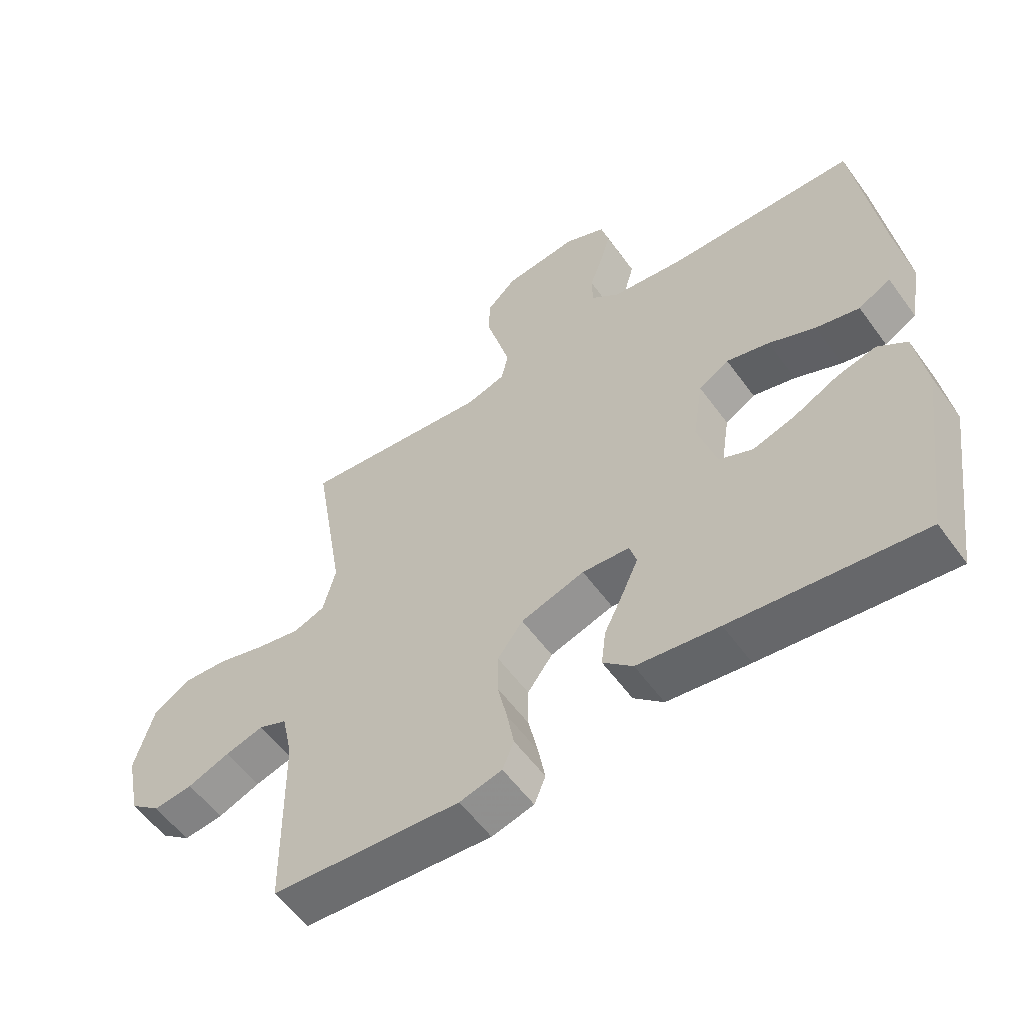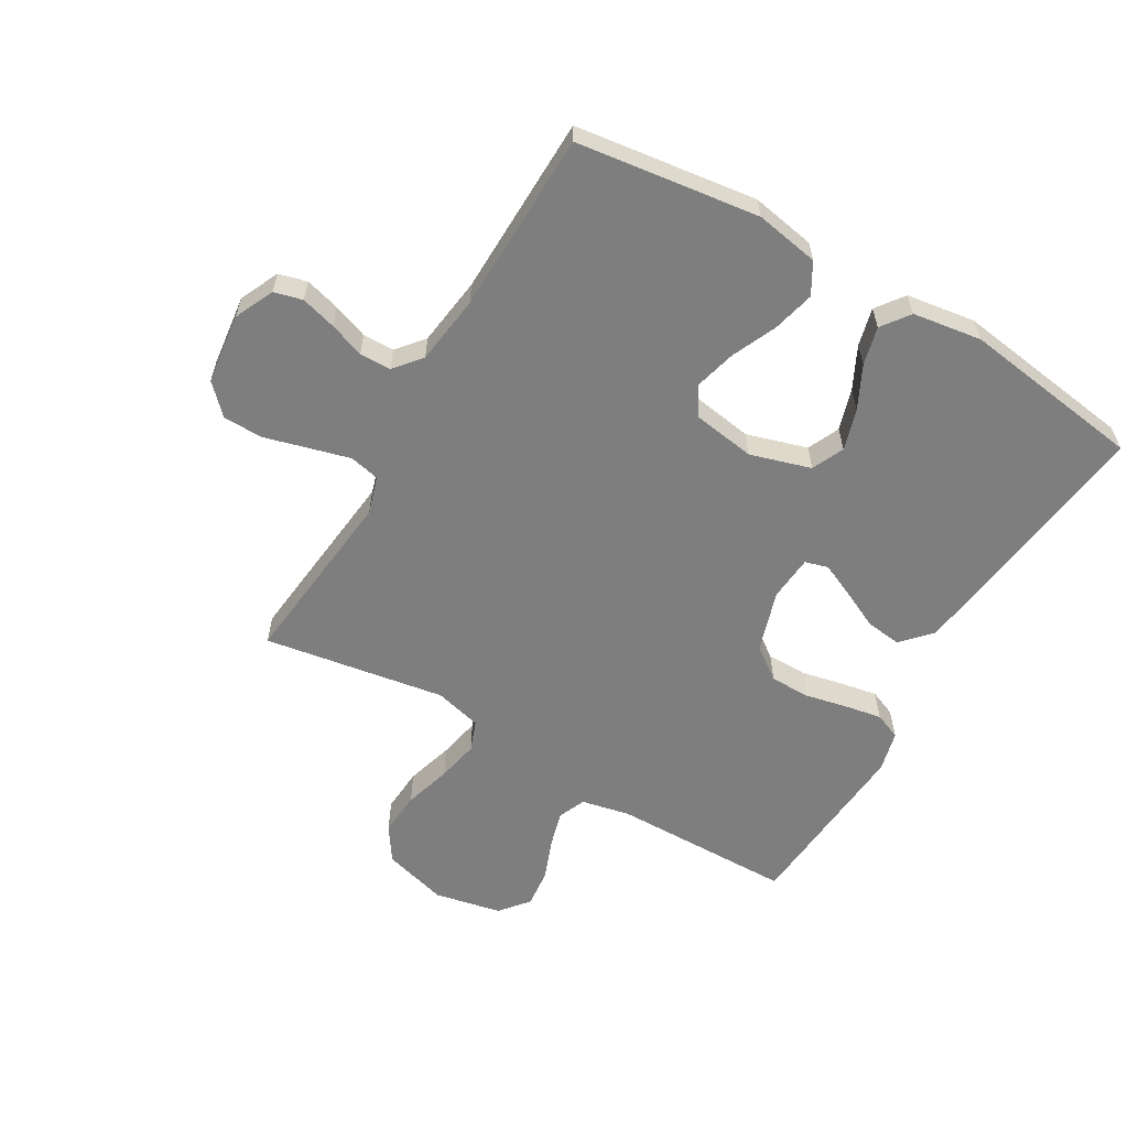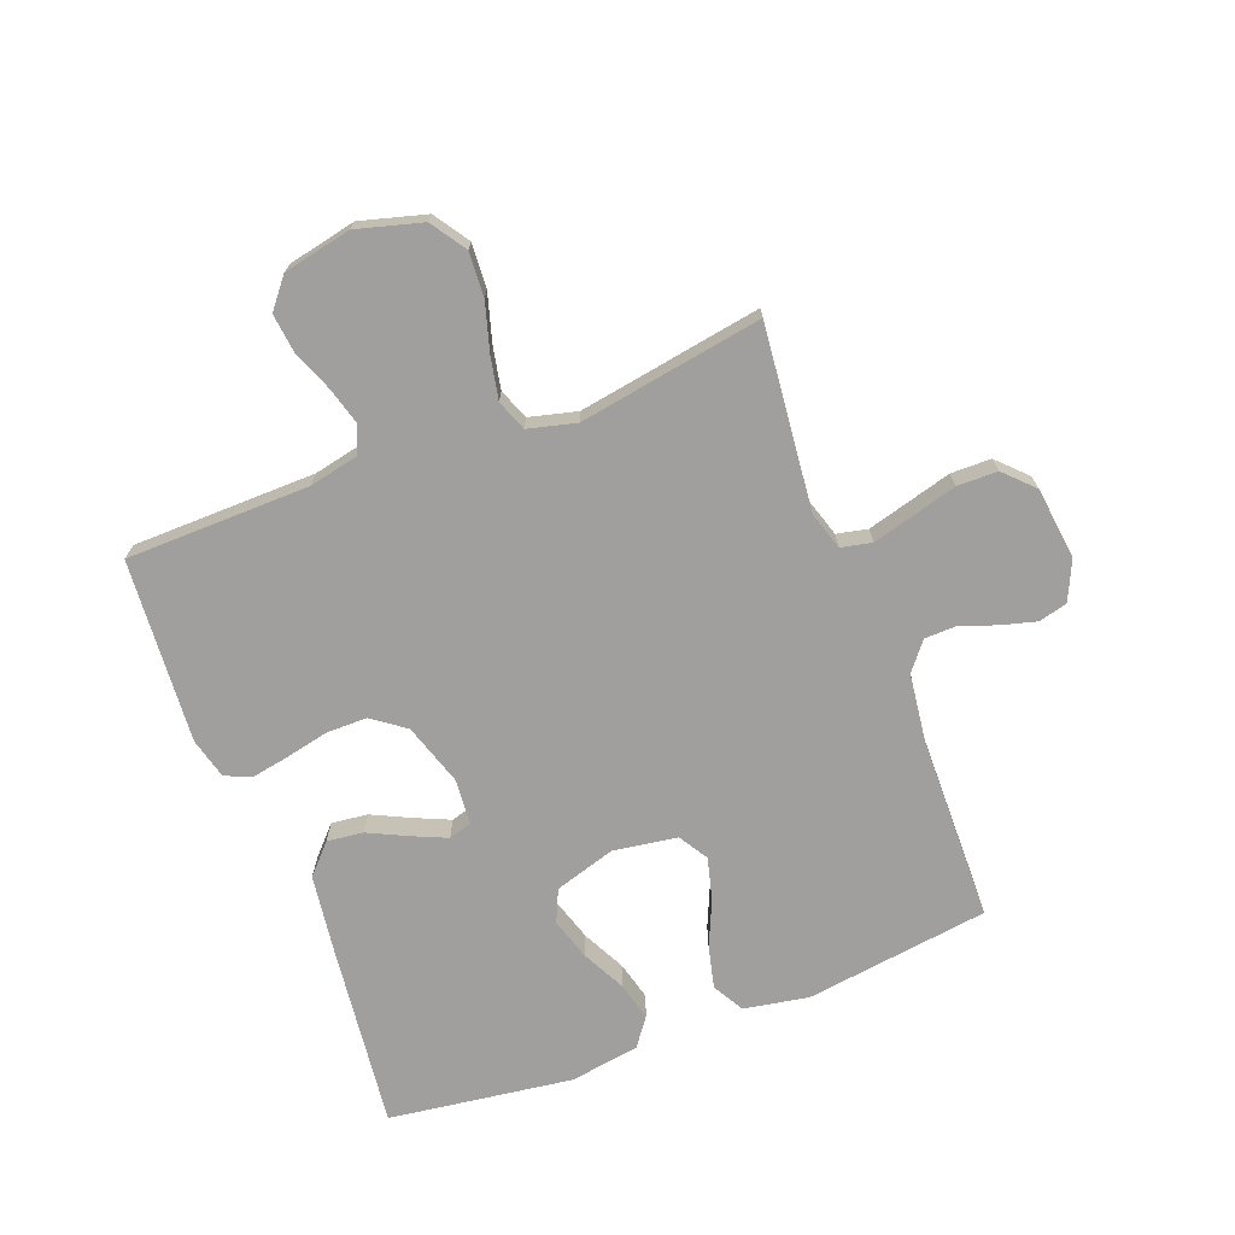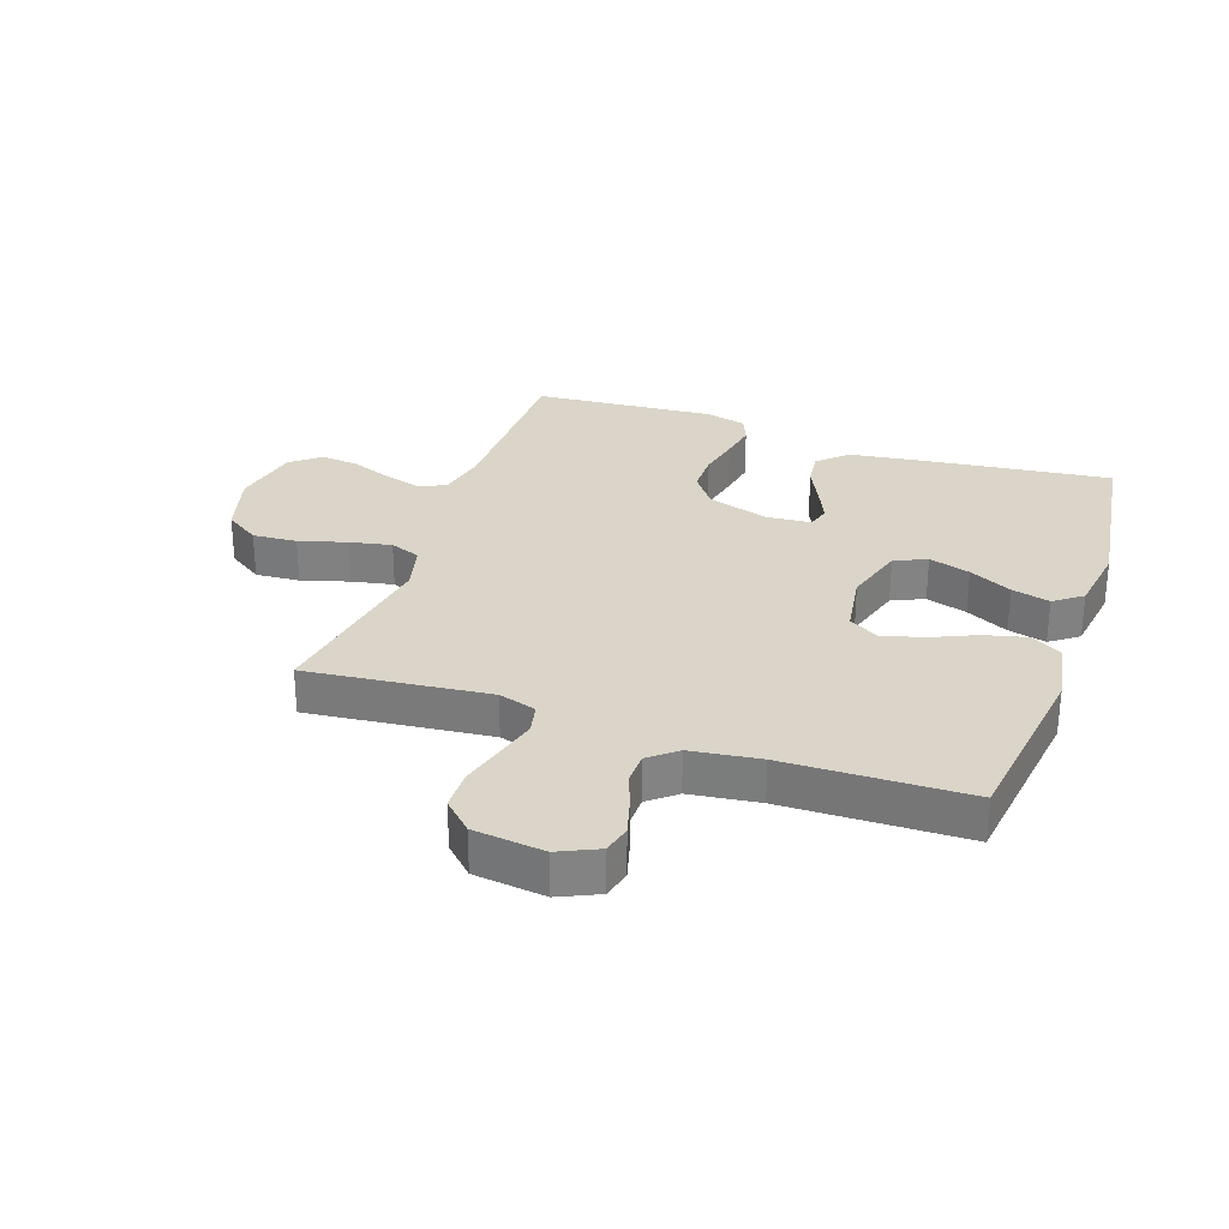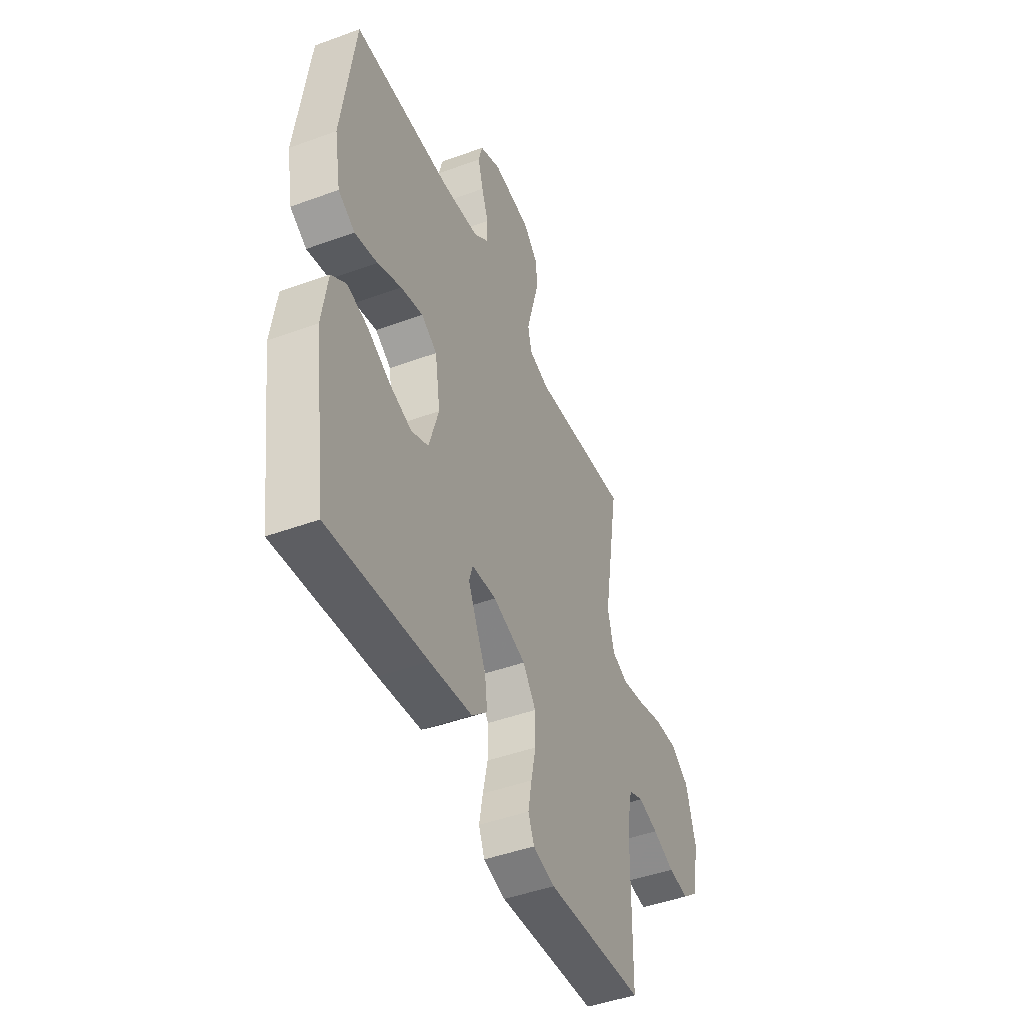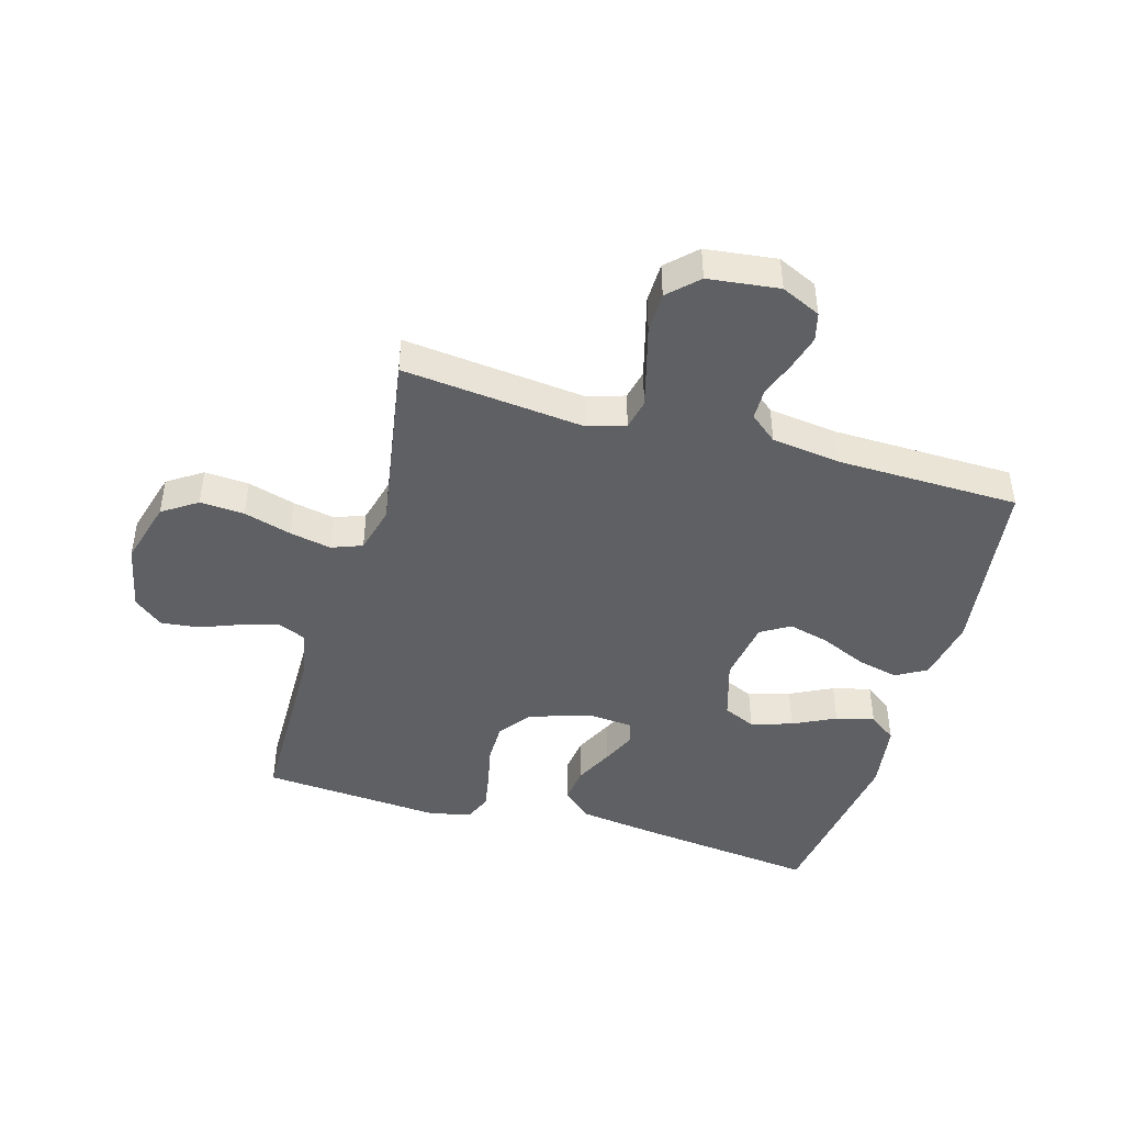
<metadata>
{"format":"obj","ext":"obj","renderer":"f3d","projection":"perspective","resolution":1024,"background":"white","views":[{"elev":-56.8,"azim":35.5,"up":"+Z"},{"elev":-59.5,"azim":59.7,"up":"+Y"},{"elev":-71.3,"azim":-68.9,"up":"+Y"},{"elev":29.3,"azim":19.1,"up":"+Y"},{"elev":-46.0,"azim":112.8,"up":"+Z"},{"elev":-44.6,"azim":-16.0,"up":"+Y"}]}
</metadata>
<code>
v -0.5 0.07 0.5
v -0.2 0.07 0.468
v -0.138 0.07 0.487
v -0.127 0.07 0.537
v -0.145 0.07 0.604
v -0.165 0.07 0.677
v -0.164 0.07 0.743
v -0.117 0.07 0.789
v 0 0.07 0.803
v 0.065 0.07 0.773
v 0.077 0.07 0.726
v 0.061 0.07 0.668
v 0.04 0.07 0.61
v 0.041 0.07 0.558
v 0.086 0.07 0.521
v 0.2 0.07 0.506
v 0.5 0.07 0.5
v 0.54 0.07 0.2
v 0.521 0.07 0.094
v 0.47 0.07 0.065
v 0.401 0.07 0.082
v 0.327 0.07 0.115
v 0.259 0.07 0.133
v 0.211 0.07 0.104
v 0.195 0.07 0
v 0.225 0.07 -0.1
v 0.278 0.07 -0.124
v 0.346 0.07 -0.103
v 0.416 0.07 -0.068
v 0.479 0.07 -0.052
v 0.525 0.07 -0.086
v 0.542 0.07 -0.2
v 0.5 0.07 -0.5
v 0.2 0.07 -0.464
v 0.07 0.07 -0.446
v 0.023 0.07 -0.402
v 0.03 0.07 -0.343
v 0.061 0.07 -0.279
v 0.086 0.07 -0.223
v 0.075 0.07 -0.185
v 0 0.07 -0.179
v -0.101 0.07 -0.211
v -0.141 0.07 -0.265
v -0.141 0.07 -0.332
v -0.126 0.07 -0.401
v -0.115 0.07 -0.462
v -0.133 0.07 -0.506
v -0.2 0.07 -0.523
v -0.5 0.07 -0.5
v -0.504 0.07 -0.2
v -0.521 0.07 -0.119
v -0.566 0.07 -0.1
v -0.627 0.07 -0.117
v -0.694 0.07 -0.143
v -0.757 0.07 -0.15
v -0.805 0.07 -0.111
v -0.828 0.07 0
v -0.798 0.07 0.107
v -0.741 0.07 0.145
v -0.668 0.07 0.14
v -0.59 0.07 0.117
v -0.521 0.07 0.103
v -0.471 0.07 0.122
v -0.451 0.07 0.2
v -0.5 0 0.5
v -0.2 0 0.468
v -0.138 0 0.487
v -0.127 0 0.537
v -0.145 0 0.604
v -0.165 0 0.677
v -0.164 0 0.743
v -0.117 0 0.789
v 0 0 0.803
v 0.065 0 0.773
v 0.077 0 0.726
v 0.061 0 0.668
v 0.04 0 0.61
v 0.041 0 0.558
v 0.086 0 0.521
v 0.2 0 0.506
v 0.5 0 0.5
v 0.54 0 0.2
v 0.521 0 0.094
v 0.47 0 0.065
v 0.401 0 0.082
v 0.327 0 0.115
v 0.259 0 0.133
v 0.211 0 0.104
v 0.195 0 0
v 0.225 0 -0.1
v 0.278 0 -0.124
v 0.346 0 -0.103
v 0.416 0 -0.068
v 0.479 0 -0.052
v 0.525 0 -0.086
v 0.542 0 -0.2
v 0.5 0 -0.5
v 0.2 0 -0.464
v 0.07 0 -0.446
v 0.023 0 -0.402
v 0.03 0 -0.343
v 0.061 0 -0.279
v 0.086 0 -0.223
v 0.075 0 -0.185
v 0 0 -0.179
v -0.101 0 -0.211
v -0.141 0 -0.265
v -0.141 0 -0.332
v -0.126 0 -0.401
v -0.115 0 -0.462
v -0.133 0 -0.506
v -0.2 0 -0.523
v -0.5 0 -0.5
v -0.504 0 -0.2
v -0.521 0 -0.119
v -0.566 0 -0.1
v -0.627 0 -0.117
v -0.694 0 -0.143
v -0.757 0 -0.15
v -0.805 0 -0.111
v -0.828 0 0
v -0.798 0 0.107
v -0.741 0 0.145
v -0.668 0 0.14
v -0.59 0 0.117
v -0.521 0 0.103
v -0.471 0 0.122
v -0.451 0 0.2
f 58 59 60 61
f 58 61 62
f 57 58 62
f 56 57 62
f 53 54 55 56
f 52 53 56 62
f 51 52 62 63
f 47 48 49 50
f 44 45 46 47
f 44 47 50 51
f 35 36 37 38
f 35 38 39
f 34 35 39
f 33 34 39 40
f 31 32 33 40
f 28 29 30 31
f 27 28 31
f 19 20 21 22
f 19 22 23
f 16 17 18 19
f 15 16 19 23
f 14 15 23 24
f 10 11 12 13
f 8 9 10 13
f 8 13 14
f 5 6 7 8
f 4 5 8 14
f 3 4 14 24
f 64 1 2
f 43 44 51 63
f 42 43 63 64
f 41 42 64 2
f 27 31 40 41
f 26 27 41
f 25 26 41 2
f 2 3 24 25
f 125 124 123 122
f 126 125 122
f 126 122 121
f 126 121 120
f 120 119 118 117
f 126 120 117 116
f 127 126 116 115
f 114 113 112 111
f 111 110 109 108
f 115 114 111 108
f 102 101 100 99
f 103 102 99
f 103 99 98
f 104 103 98 97
f 104 97 96 95
f 95 94 93 92
f 95 92 91
f 86 85 84 83
f 87 86 83
f 83 82 81 80
f 87 83 80 79
f 88 87 79 78
f 77 76 75 74
f 77 74 73 72
f 78 77 72
f 72 71 70 69
f 78 72 69 68
f 88 78 68 67
f 66 65 128
f 127 115 108 107
f 128 127 107 106
f 66 128 106 105
f 105 104 95 91
f 105 91 90
f 66 105 90 89
f 89 88 67 66
f 1 65 66 2
f 2 66 67 3
f 3 67 68 4
f 4 68 69 5
f 5 69 70 6
f 6 70 71 7
f 7 71 72 8
f 8 72 73 9
f 9 73 74 10
f 10 74 75 11
f 11 75 76 12
f 12 76 77 13
f 13 77 78 14
f 14 78 79 15
f 15 79 80 16
f 16 80 81 17
f 17 81 82 18
f 18 82 83 19
f 19 83 84 20
f 20 84 85 21
f 21 85 86 22
f 22 86 87 23
f 23 87 88 24
f 24 88 89 25
f 25 89 90 26
f 26 90 91 27
f 27 91 92 28
f 28 92 93 29
f 29 93 94 30
f 30 94 95 31
f 31 95 96 32
f 32 96 97 33
f 33 97 98 34
f 34 98 99 35
f 35 99 100 36
f 36 100 101 37
f 37 101 102 38
f 38 102 103 39
f 39 103 104 40
f 40 104 105 41
f 41 105 106 42
f 42 106 107 43
f 43 107 108 44
f 44 108 109 45
f 45 109 110 46
f 46 110 111 47
f 47 111 112 48
f 48 112 113 49
f 49 113 114 50
f 50 114 115 51
f 51 115 116 52
f 52 116 117 53
f 53 117 118 54
f 54 118 119 55
f 55 119 120 56
f 56 120 121 57
f 57 121 122 58
f 58 122 123 59
f 59 123 124 60
f 60 124 125 61
f 61 125 126 62
f 62 126 127 63
f 63 127 128 64
f 64 128 65 1

</code>
